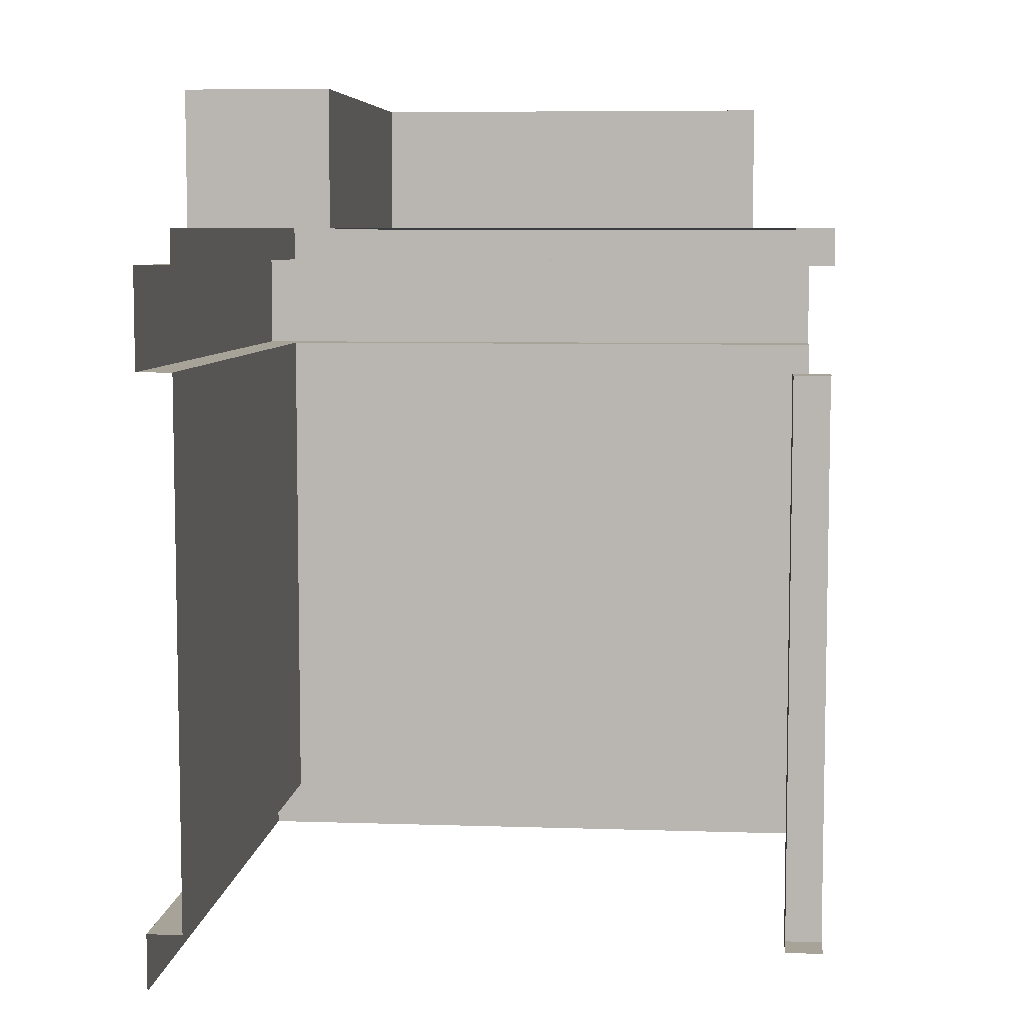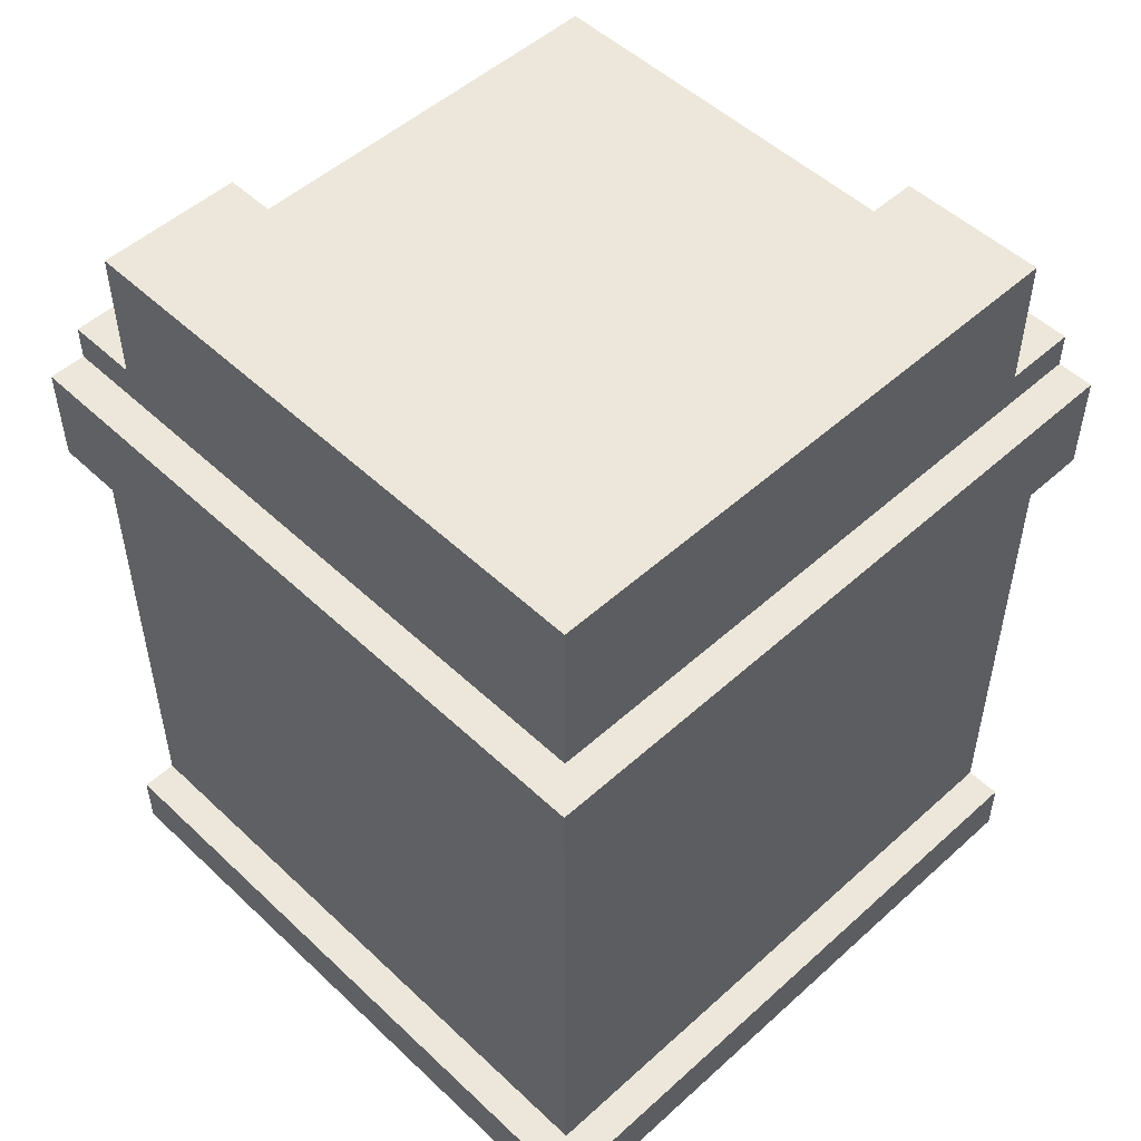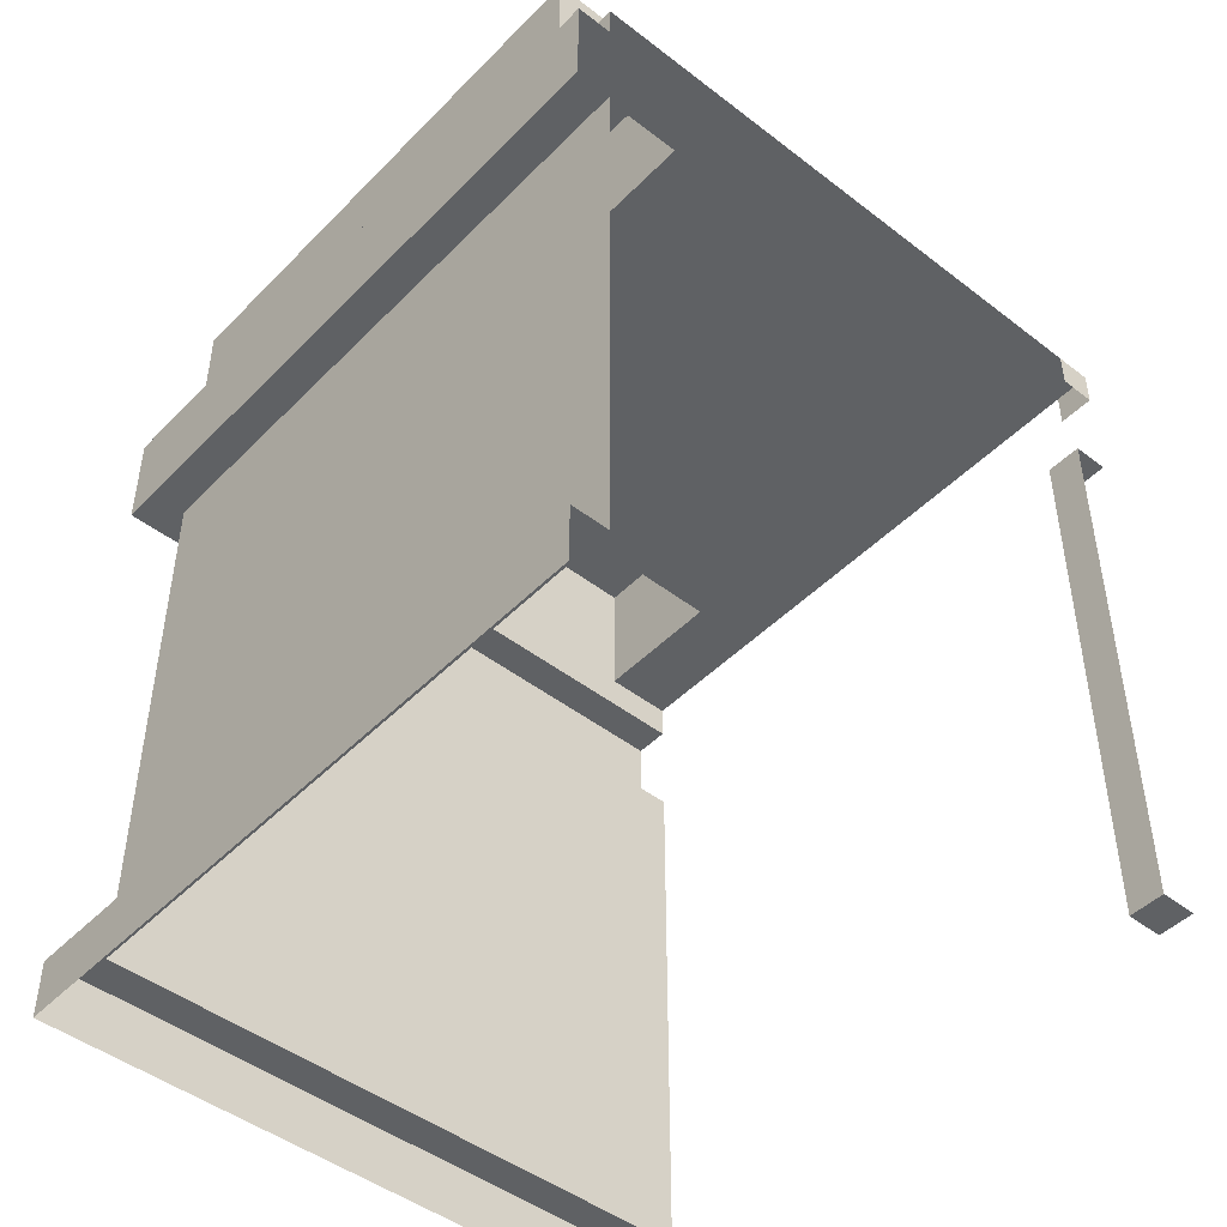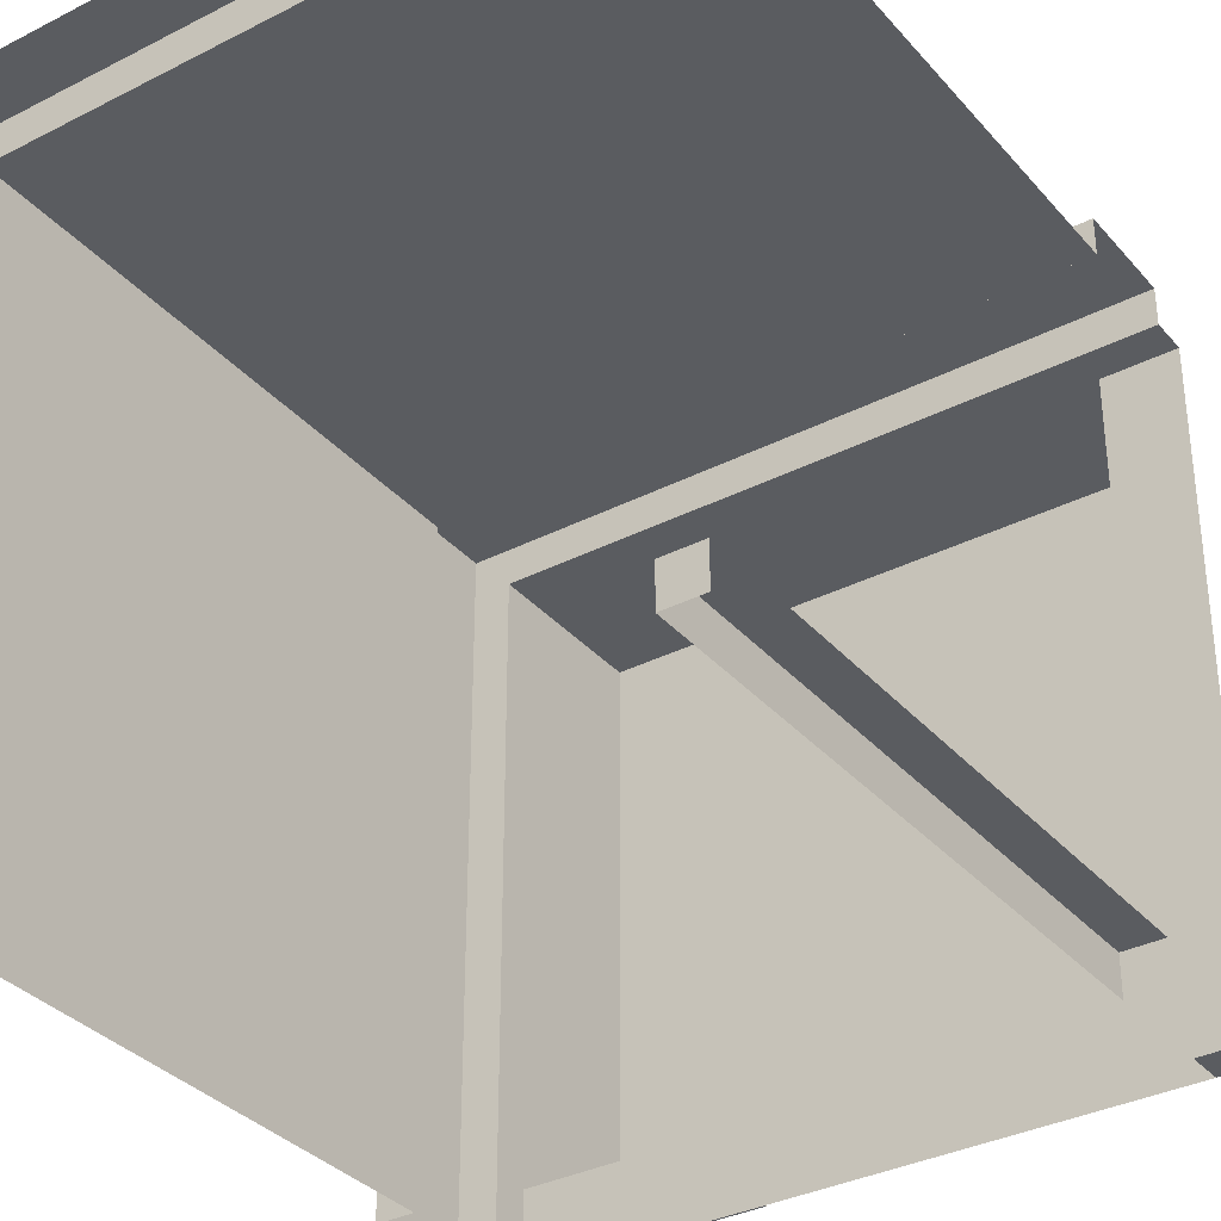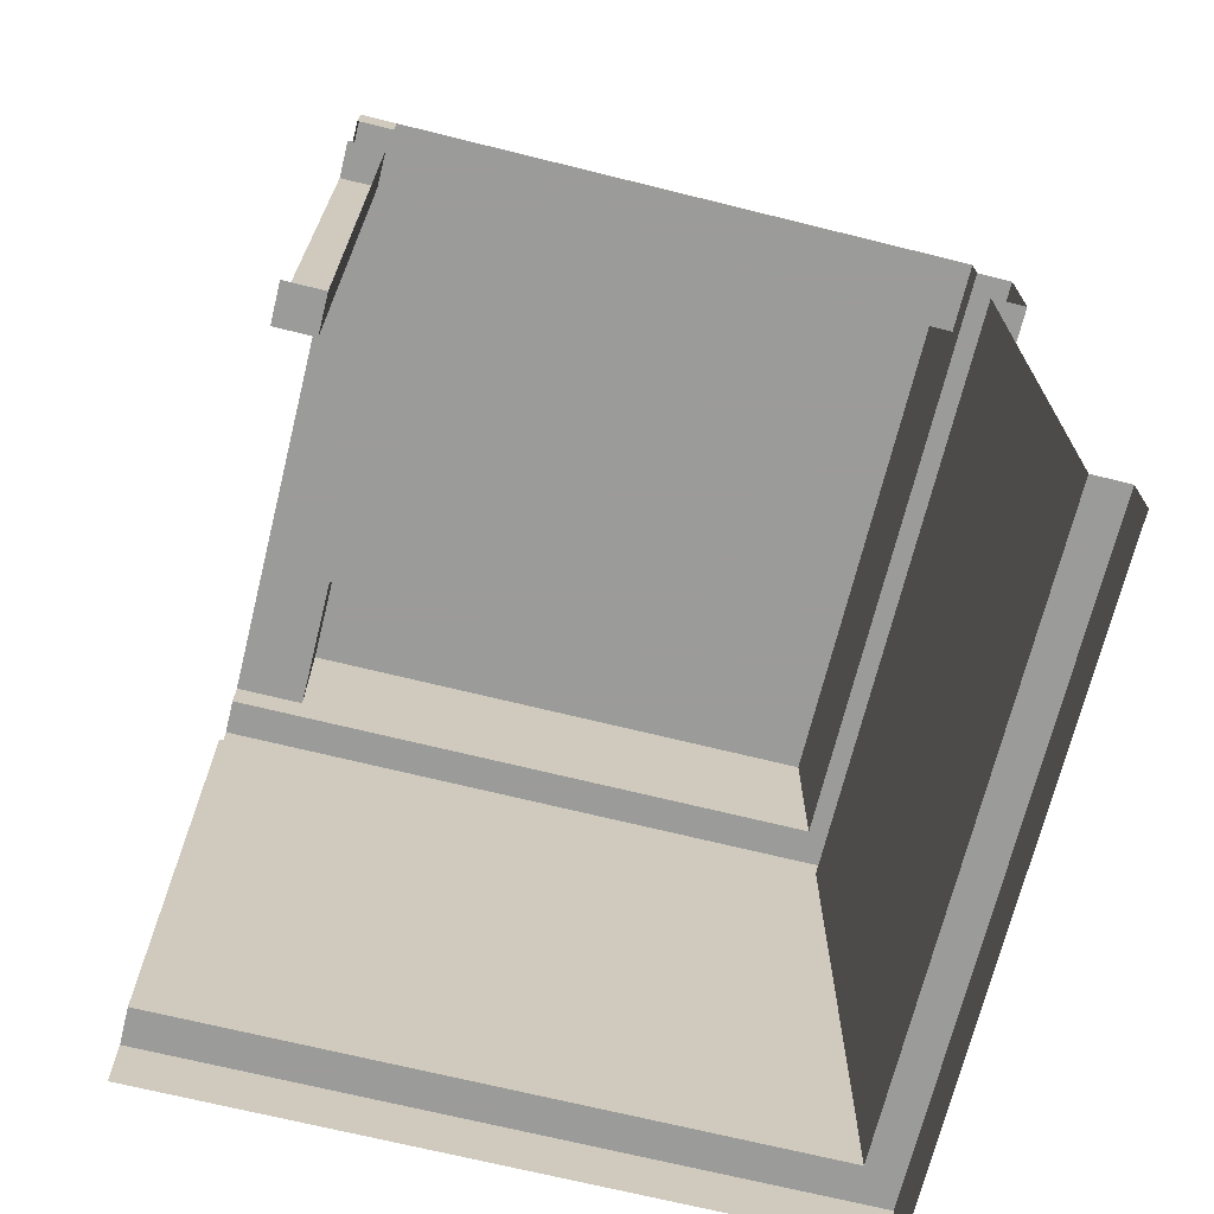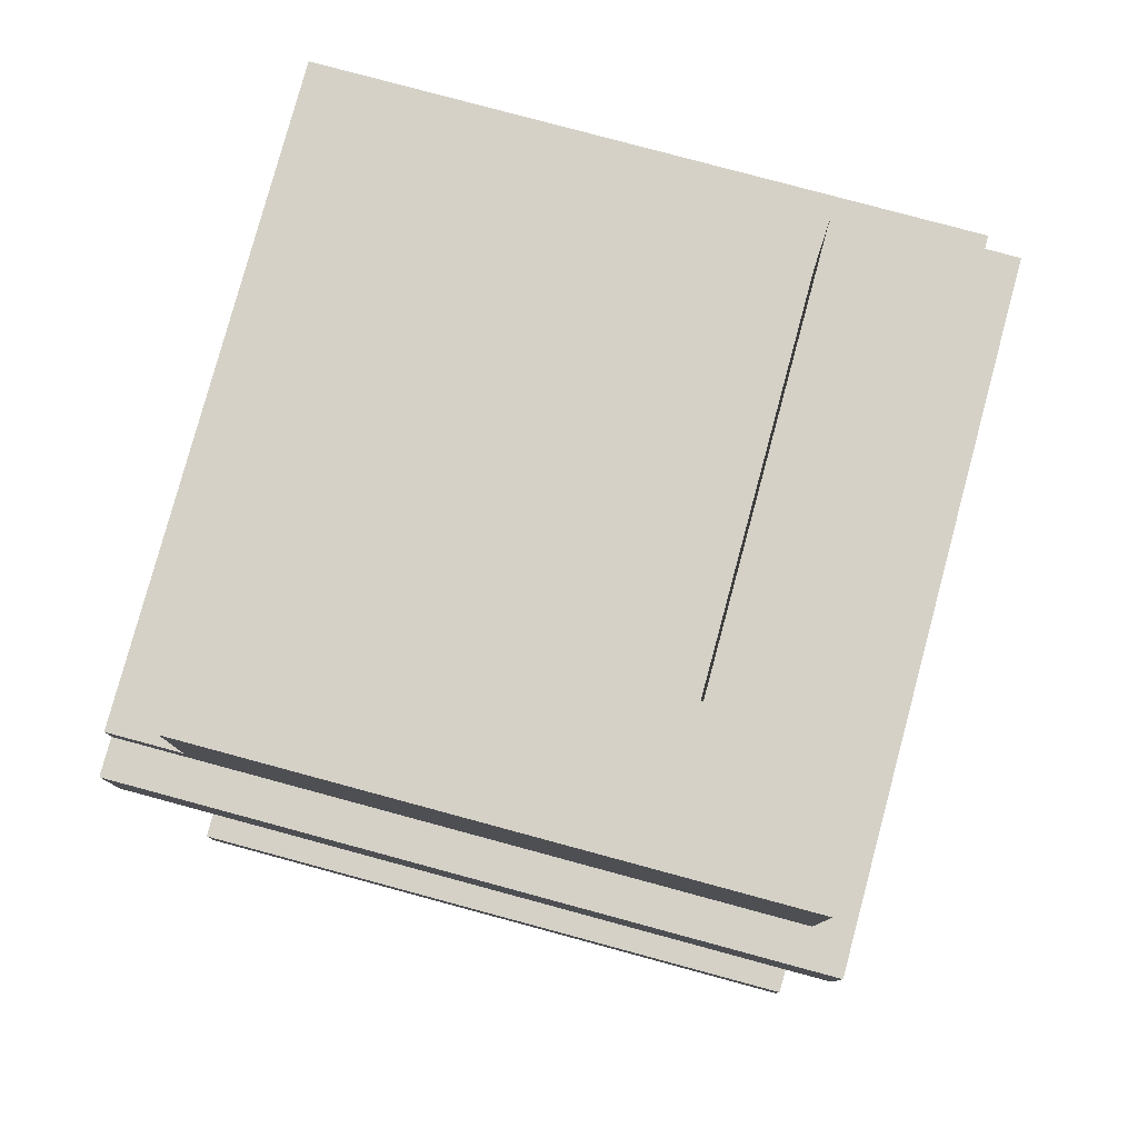
<metadata>
{"format":"obj","ext":"obj","renderer":"f3d","projection":"perspective","resolution":1024,"background":"white","views":[{"elev":6.9,"azim":95.4,"up":"+Y"},{"elev":51.2,"azim":-44.4,"up":"+Y"},{"elev":-46.6,"azim":48.7,"up":"+Y"},{"elev":-34.3,"azim":34.6,"up":"+Z"},{"elev":-69.6,"azim":166.1,"up":"+Y"},{"elev":79.5,"azim":-74.9,"up":"+Y"}]}
</metadata>
<code>
o Claimed_00001010
v 1.25 2.83 -1.25
v -1.113 2.83 1.113
v 1.25 2.83 1.113
v -1.113 2.83 -1.25
v -1.113 2.313 1.113
v 1.25 2.313 1.113
v -1.113 2.313 -1.25
v -1.113 0.2197 1.113
v 1.25 0.2197 1.113
v -1.113 0.2197 -1.25
v -1.25 0.2197 1.25
v 1.25 0.2197 1.25
v -1.25 0.2197 -1.25
v -1.25 -0 -1.25
v 1.25 -0 1.25
v 1.25 2.313 1.25
v -1.25 2.313 1.25
v -1.25 2.313 -1.25
v -1.25 1e-06 1.25
v 1.25 2.697 1.25
v -1.25 2.697 1.25
v -1.25 2.697 -1.25
v 1.25 2.697 1.113
v -1.113 2.697 -1.25
v -1.113 2.697 1.113
v 0.9832 2.83 1.113
v -1.113 2.83 -0.9831
v -0.5869 2.83 0.5792
v -0.5869 3.336 0.5792
v -1.113 3.336 -0.9831
v 0.9832 3.336 1.113
v -1.113 3.336 1.113
v 0.9832 2.83 0.5792
v -0.5869 2.83 -0.9831
v -0.5869 3.336 -0.9831
v 0.9832 3.336 0.5792
v 1.25 2.313 -1.113
v 1.25 0.2197 -1.113
v 1.25 2.313 -1.25
v 1.25 0.2197 -1.25
v 1.113 0.2197 -1.25
v 1.113 2.313 -1.25
v 1.113 0.2197 -1.113
v 1.113 2.313 -1.113
v 1.25 2.83 -1.113
v 1.25 2.697 -1.113
v 1.25 2.697 -1.25
v 1.25 2.83 -1.25
v 1.113 2.697 -1.25
v 1.113 2.83 -1.25
v -1.113 2.313 1.113
v -1.113 2.313 1.113
v -1.113 2.313 -1.25
v 1.25 2.313 1.113
v -1.113 0.2197 1.113
v -1.113 0.2197 1.113
v -1.113 0.2197 -1.25
v 1.25 0.2197 1.113
v -1.25 0.2197 1.25
v -1.25 0.2197 1.25
v 1.25 0.2197 1.25
v -1.25 0.2197 -1.25
v 1.25 2.313 1.25
v -1.25 2.313 1.25
v -1.25 2.313 1.25
v -1.25 2.313 -1.25
v -1.25 1e-06 1.25
v 1.25 2.697 1.25
v -1.25 2.697 1.25
v -1.25 2.697 1.25
v -1.25 2.697 -1.25
v -1.113 2.697 -1.25
v -1.113 2.697 1.113
v -1.113 2.697 1.113
v 1.25 2.697 1.113
v 1.25 2.83 1.113
v 0.9832 2.83 1.113
v 0.9832 2.83 1.113
v -1.113 2.83 -1.25
v -1.113 2.83 -0.9831
v -1.113 2.83 -0.9831
v -1.113 3.336 -0.9831
v -1.113 3.336 -0.9831
v -0.5869 2.83 0.5792
v -0.5869 2.83 0.5792
v -0.5869 3.336 0.5792
v -0.5869 3.336 0.5792
v 0.9832 3.336 1.113
v 0.9832 3.336 1.113
v -1.113 2.83 1.113
v -1.113 3.336 1.113
v -1.113 3.336 1.113
v 0.9832 2.83 0.5792
v 0.9832 2.83 0.5792
v -0.5869 2.83 -0.9831
v -0.5869 2.83 -0.9831
v -0.5869 3.336 -0.9831
v -0.5869 3.336 -0.9831
v 0.9832 3.336 0.5792
v 0.9832 3.336 0.5792
v 1.113 0.2197 -1.25
v 1.113 0.2197 -1.113
v 1.113 0.2197 -1.113
v 1.25 0.2197 -1.113
v 1.113 2.313 -1.25
v 1.113 2.313 -1.113
v 1.113 2.313 -1.113
v 1.25 2.313 -1.113
v 1.25 2.697 -1.25
v 1.25 2.83 -1.25
f 7 10 8
f 9 6 51
f 58 56 11
f 57 13 11
f 54 16 17
f 53 52 17
f 61 59 67
f 14 19 60
f 20 21 64
f 66 65 69
f 75 25 70
f 24 71 70
f 90 32 30
f 26 31 91
f 28 95 35
f 81 82 97
f 88 78 33
f 36 93 84
f 100 87 92
f 92 87 98
f 1 96 85
f 1 4 80
f 1 94 77
f 23 26 2
f 23 76 26
f 72 74 90
f 27 79 72
f 102 106 37
f 43 101 42
f 41 103 104
f 108 107 105
f 46 47 48
f 50 110 109
f 5 7 8
f 55 9 51
f 12 58 11
f 56 57 11
f 52 54 17
f 18 53 17
f 15 61 67
f 62 14 60
f 63 20 64
f 22 66 69
f 68 75 70
f 25 24 70
f 27 90 30
f 2 26 91
f 29 28 35
f 34 81 97
f 99 88 33
f 86 36 84
f 89 100 92
f 83 92 98
f 94 1 85
f 96 1 80
f 3 1 77
f 73 23 2
f 27 72 90
f 38 102 37
f 44 43 42
f 40 41 104
f 39 108 105
f 45 46 48
f 49 50 109

</code>
